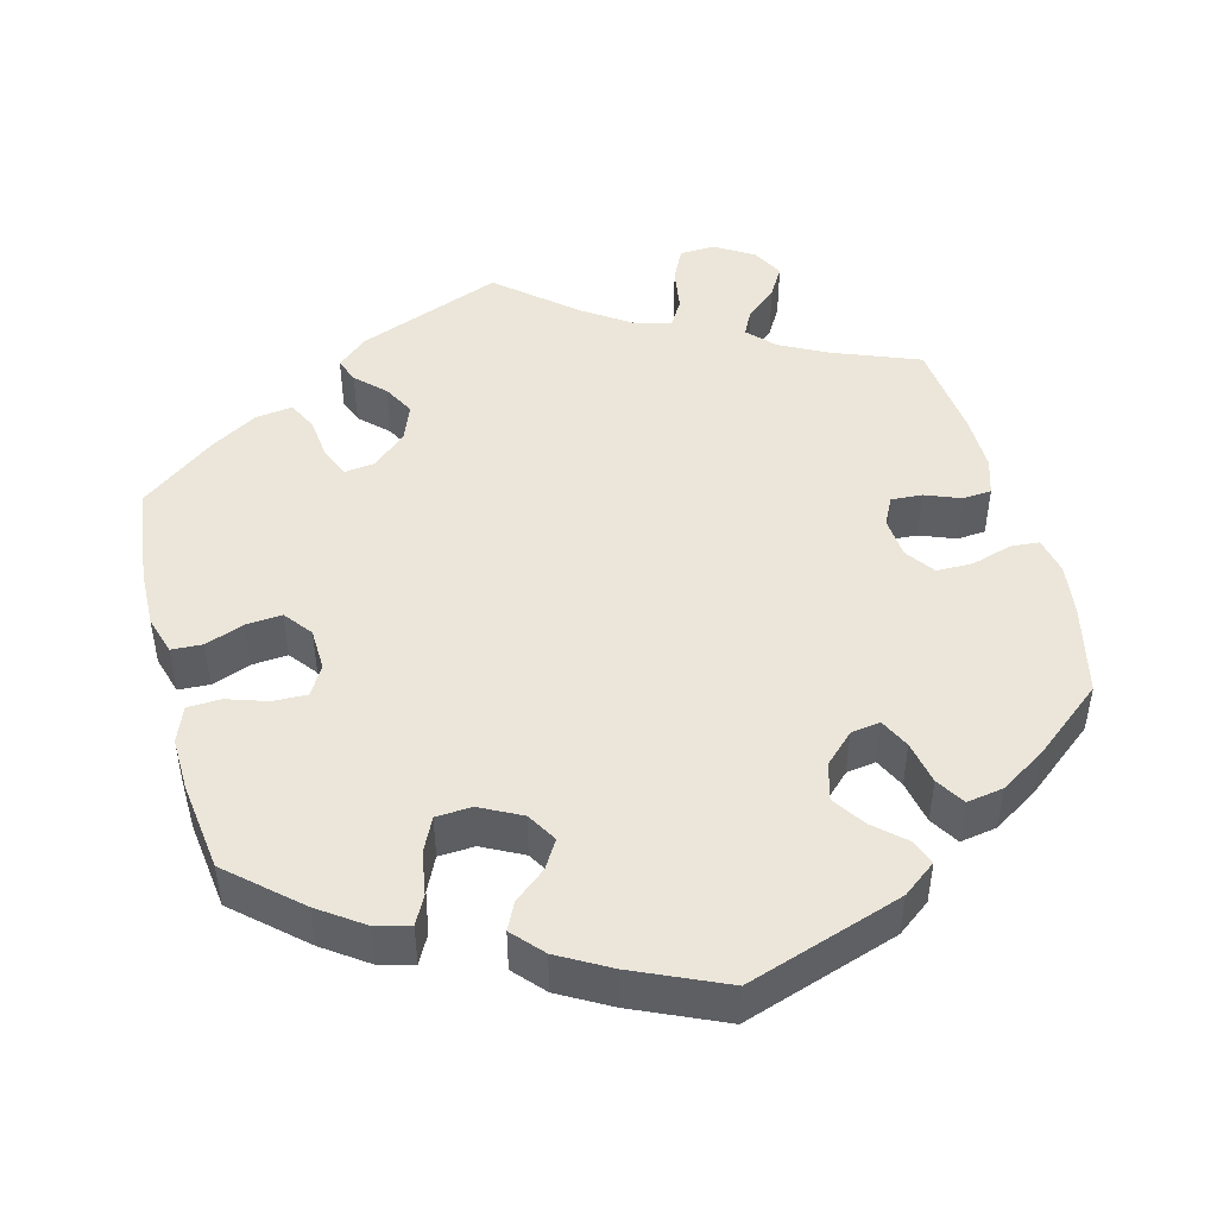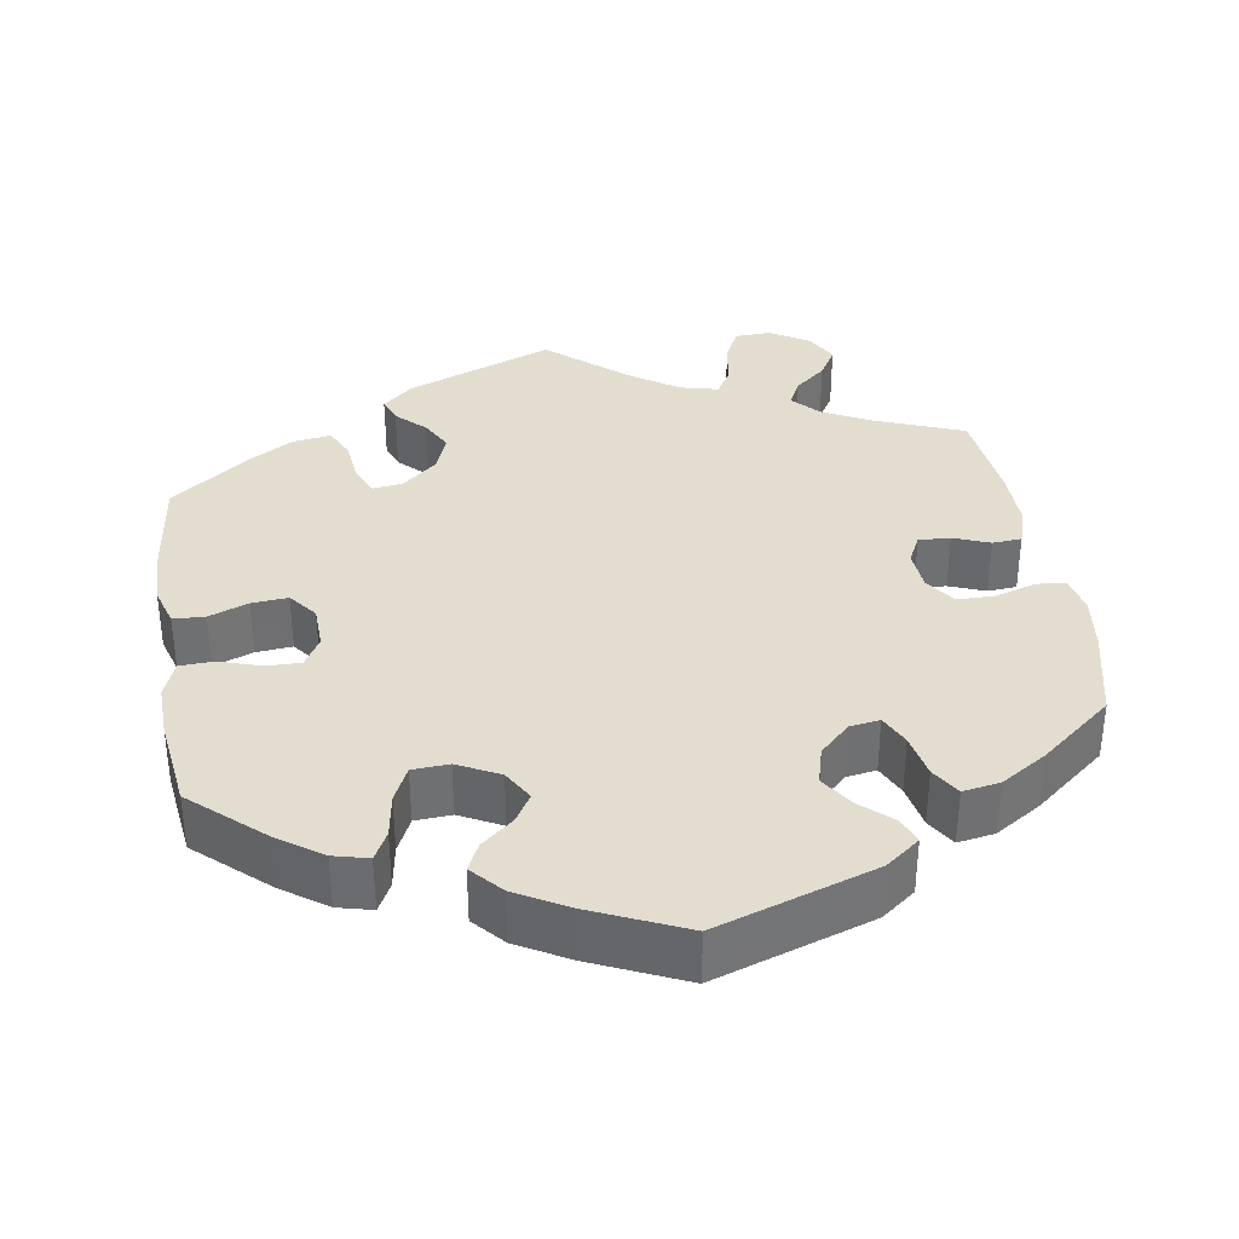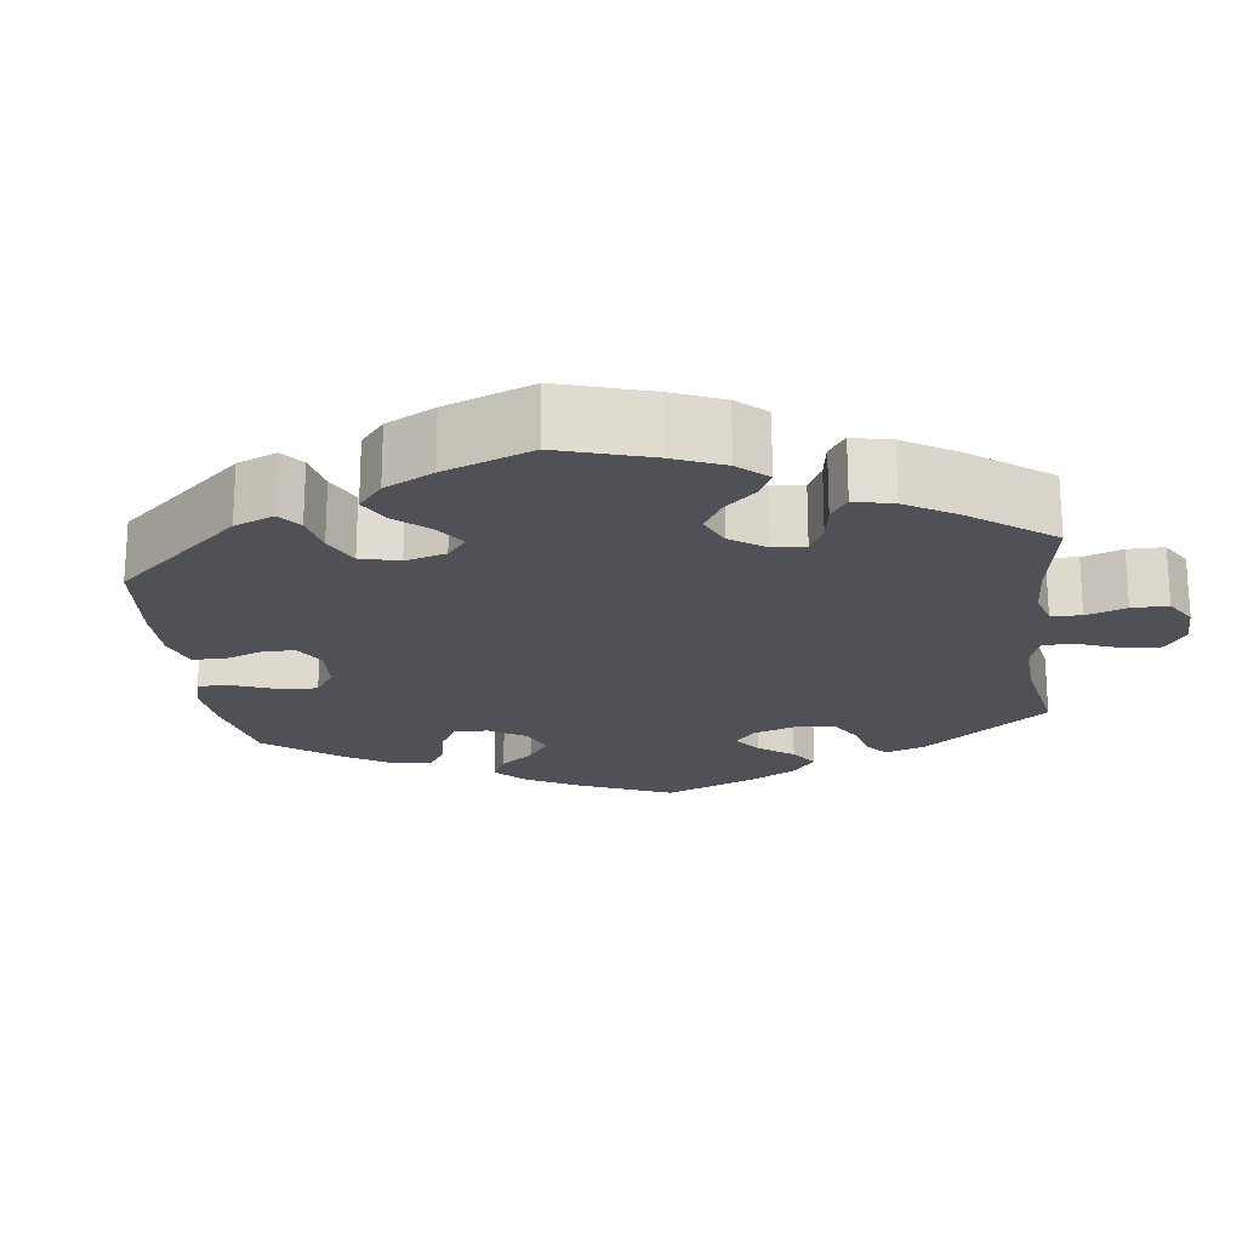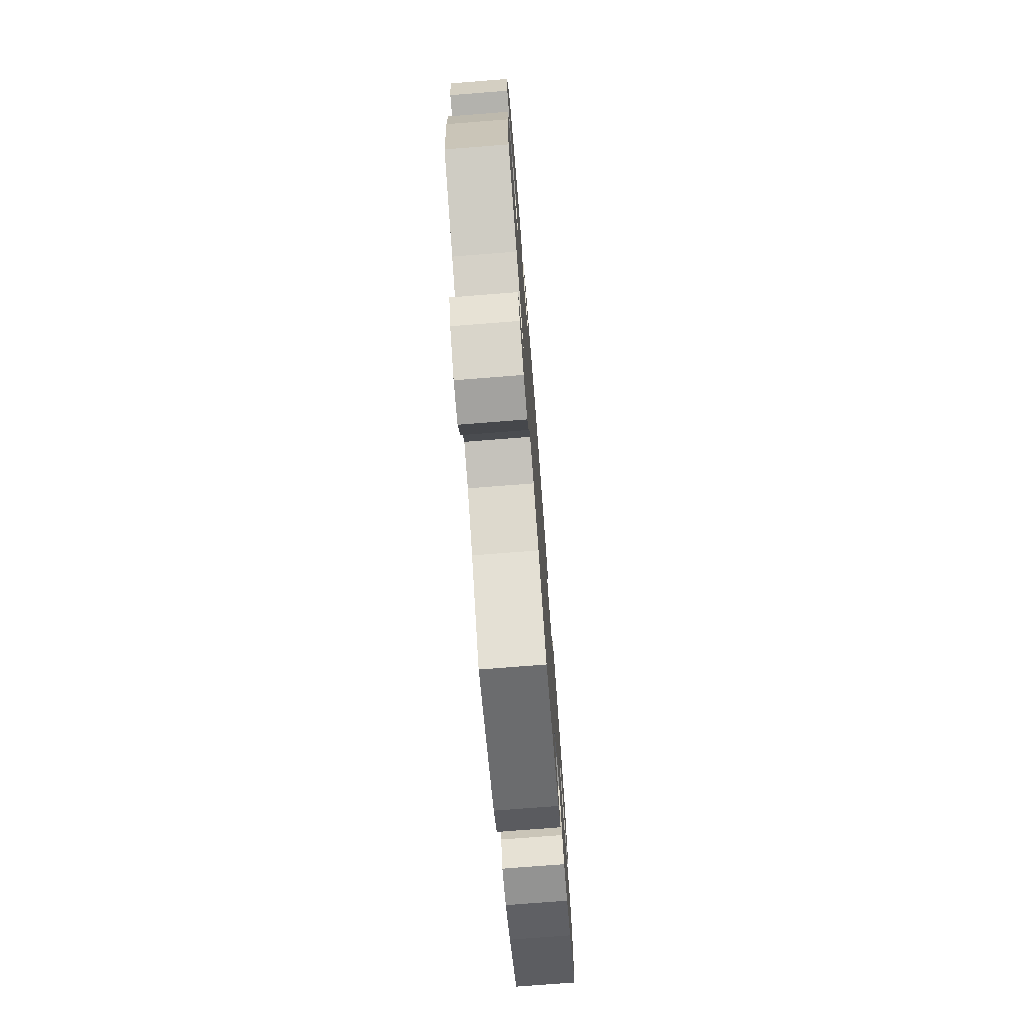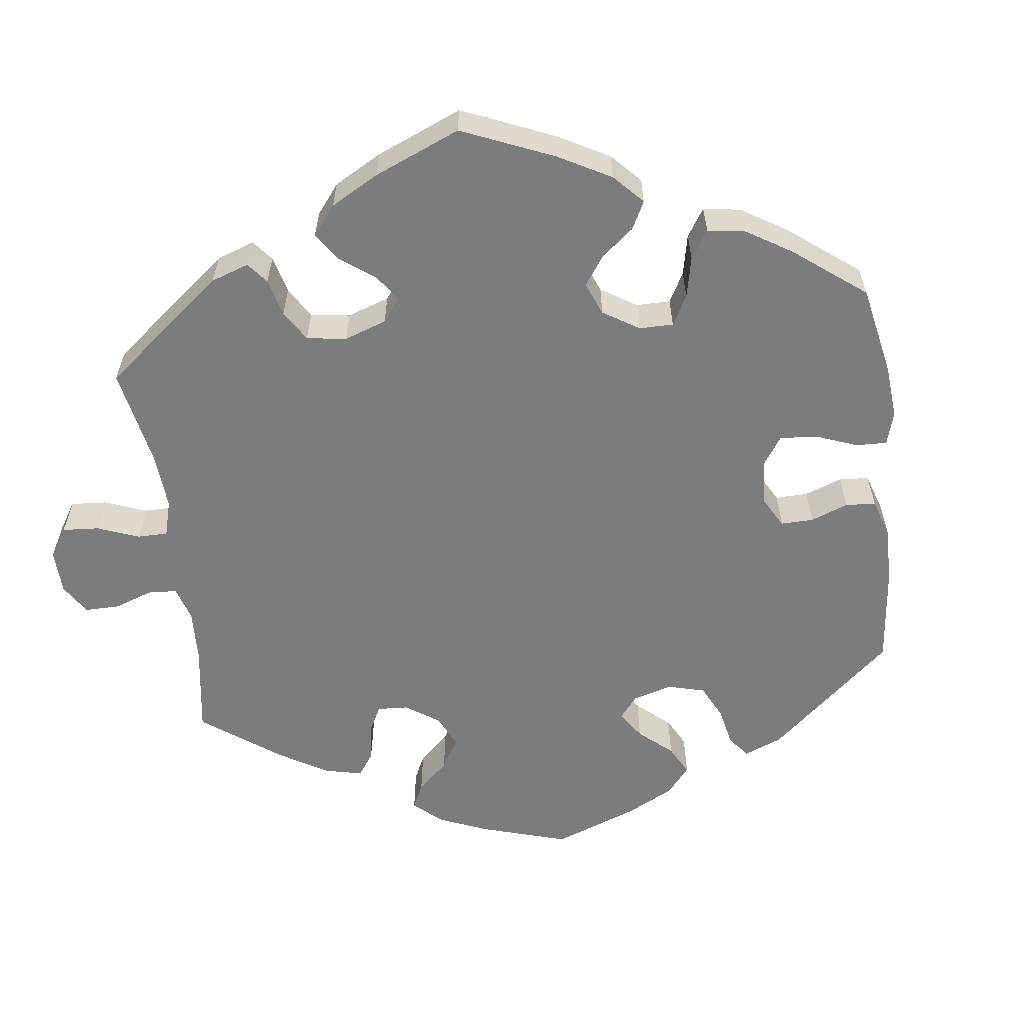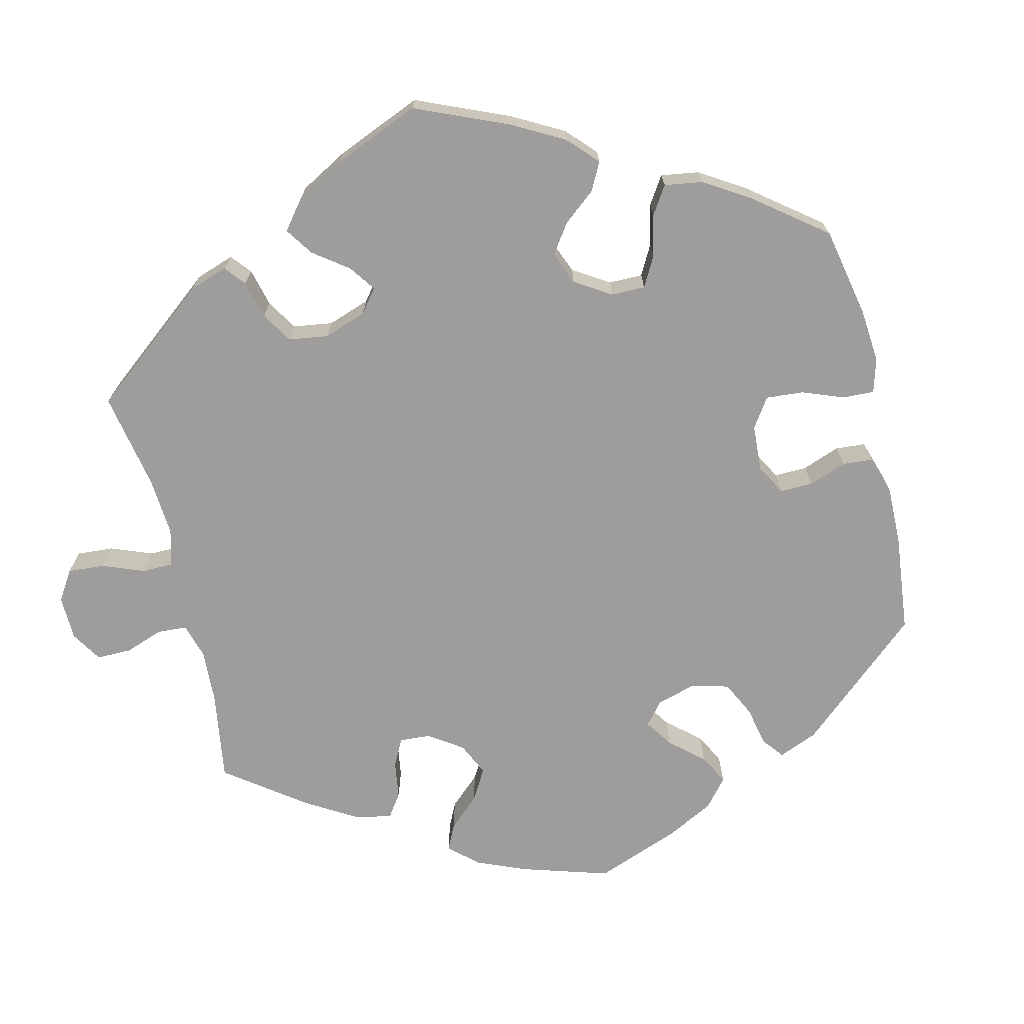
<metadata>
{"format":"obj","ext":"obj","renderer":"f3d","projection":"perspective","resolution":1024,"background":"white","views":[{"elev":47.0,"azim":-14.6,"up":"+Y"},{"elev":35.6,"azim":-9.0,"up":"+Y"},{"elev":-20.3,"azim":67.2,"up":"+Y"},{"elev":-74.8,"azim":94.5,"up":"+Z"},{"elev":-58.6,"azim":-112.8,"up":"+Y"},{"elev":-70.6,"azim":-106.6,"up":"+Y"}]}
</metadata>
<code>
v -0.411 0.07 0.368
v -0.354 0.07 0.408
v -0.31 0.07 0.419
v -0.291 0.07 0.383
v -0.282 0.07 0.327
v -0.261 0.07 0.283
v -0.215 0.07 0.28
v -0.162 0.07 0.307
v -0.139 0.07 0.346
v -0.161 0.07 0.382
v -0.201 0.07 0.415
v -0.218 0.07 0.45
v -0.183 0.07 0.489
v -0.117 0.07 0.526
v 0 0.07 0.578
v 0.2 0.07 0.511
v 0.243 0.07 0.478
v 0.23 0.07 0.445
v 0.191 0.07 0.41
v 0.163 0.07 0.368
v 0.176 0.07 0.32
v 0.214 0.07 0.283
v 0.252 0.07 0.277
v 0.271 0.07 0.316
v 0.282 0.07 0.372
v 0.305 0.07 0.409
v 0.352 0.07 0.401
v 0.41 0.07 0.364
v 0.501 0.07 0.29
v 0.528 0.07 0.174
v 0.537 0.07 0.105
v 0.527 0.07 0.057
v 0.49 0.07 0.054
v 0.438 0.07 0.07
v 0.391 0.07 0.07
v 0.364 0.07 0.032
v 0.36 0.07 -0.021
v 0.378 0.07 -0.057
v 0.418 0.07 -0.055
v 0.464 0.07 -0.037
v 0.501 0.07 -0.04
v 0.516 0.07 -0.088
v 0.515 0.07 -0.163
v 0.501 0.07 -0.289
v 0.39 0.07 -0.332
v 0.328 0.07 -0.364
v 0.296 0.07 -0.398
v 0.313 0.07 -0.432
v 0.353 0.07 -0.466
v 0.376 0.07 -0.505
v 0.354 0.07 -0.546
v 0.305 0.07 -0.576
v 0.259 0.07 -0.574
v 0.238 0.07 -0.531
v 0.229 0.07 -0.474
v 0.209 0.07 -0.44
v 0.161 0.07 -0.452
v 0.099 0.07 -0.494
v 0.001 0.07 -0.578
v -0.185 0.07 -0.505
v -0.224 0.07 -0.471
v -0.212 0.07 -0.439
v -0.176 0.07 -0.404
v -0.154 0.07 -0.363
v -0.173 0.07 -0.315
v -0.217 0.07 -0.277
v -0.255 0.07 -0.272
v -0.272 0.07 -0.31
v -0.278 0.07 -0.365
v -0.297 0.07 -0.404
v -0.345 0.07 -0.397
v -0.405 0.07 -0.361
v -0.501 0.07 -0.288
v -0.517 0.07 -0.16
v -0.519 0.07 -0.083
v -0.504 0.07 -0.033
v -0.464 0.07 -0.031
v -0.414 0.07 -0.05
v -0.368 0.07 -0.054
v -0.34 0.07 -0.018
v -0.338 0.07 0.037
v -0.36 0.07 0.075
v -0.404 0.07 0.074
v -0.456 0.07 0.057
v -0.499 0.07 0.059
v -0.517 0.07 0.105
v -0.515 0.07 0.174
v -0.5 0.07 0.289
v -0.411 0 0.368
v -0.354 0 0.408
v -0.31 0 0.419
v -0.291 0 0.383
v -0.282 0 0.327
v -0.261 0 0.283
v -0.215 0 0.28
v -0.162 0 0.307
v -0.139 0 0.346
v -0.161 0 0.382
v -0.201 0 0.415
v -0.218 0 0.45
v -0.183 0 0.489
v -0.117 0 0.526
v 0 0 0.578
v 0.2 0 0.511
v 0.243 0 0.478
v 0.23 0 0.445
v 0.191 0 0.41
v 0.163 0 0.368
v 0.176 0 0.32
v 0.214 0 0.283
v 0.252 0 0.277
v 0.271 0 0.316
v 0.282 0 0.372
v 0.305 0 0.409
v 0.352 0 0.401
v 0.41 0 0.364
v 0.501 0 0.29
v 0.528 0 0.174
v 0.537 0 0.105
v 0.527 0 0.057
v 0.49 0 0.054
v 0.438 0 0.07
v 0.391 0 0.07
v 0.364 0 0.032
v 0.36 0 -0.021
v 0.378 0 -0.057
v 0.418 0 -0.055
v 0.464 0 -0.037
v 0.501 0 -0.04
v 0.516 0 -0.088
v 0.515 0 -0.163
v 0.501 0 -0.289
v 0.39 0 -0.332
v 0.328 0 -0.364
v 0.296 0 -0.398
v 0.313 0 -0.432
v 0.353 0 -0.466
v 0.376 0 -0.505
v 0.354 0 -0.546
v 0.305 0 -0.576
v 0.259 0 -0.574
v 0.238 0 -0.531
v 0.229 0 -0.474
v 0.209 0 -0.44
v 0.161 0 -0.452
v 0.099 0 -0.494
v 0.001 0 -0.578
v -0.185 0 -0.505
v -0.224 0 -0.471
v -0.212 0 -0.439
v -0.176 0 -0.404
v -0.154 0 -0.363
v -0.173 0 -0.315
v -0.217 0 -0.277
v -0.255 0 -0.272
v -0.272 0 -0.31
v -0.278 0 -0.365
v -0.297 0 -0.404
v -0.345 0 -0.397
v -0.405 0 -0.361
v -0.501 0 -0.288
v -0.517 0 -0.16
v -0.519 0 -0.083
v -0.504 0 -0.033
v -0.464 0 -0.031
v -0.414 0 -0.05
v -0.368 0 -0.054
v -0.34 0 -0.018
v -0.338 0 0.037
v -0.36 0 0.075
v -0.404 0 0.074
v -0.456 0 0.057
v -0.499 0 0.059
v -0.517 0 0.105
v -0.515 0 0.174
v -0.5 0 0.289
f 83 84 85 86
f 82 83 86 87
f 75 76 77 78
f 75 78 79
f 74 75 79
f 73 74 79
f 72 73 79 80
f 68 69 70 71
f 67 68 71 72
f 60 61 62 63
f 58 59 60 63
f 57 58 63 64
f 56 57 64 65
f 52 53 54 55
f 52 55 56
f 51 52 56
f 48 49 50 51
f 47 48 51 56
f 46 47 56 65
f 42 43 44 45
f 39 40 41 42
f 38 39 42 45
f 37 38 45 46
f 31 32 33 34
f 31 34 35
f 30 31 35
f 29 30 35
f 28 29 35 36
f 24 25 26 27
f 23 24 27 28
f 16 17 18 19
f 16 19 20
f 15 16 20
f 14 15 20 21
f 10 11 12 13
f 9 10 13 14
f 2 3 4 5
f 2 5 6
f 1 2 6
f 82 87 88 1
f 67 72 80
f 66 67 80 81
f 65 66 81
f 36 37 46 65
f 23 28 36 65
f 22 23 65 81
f 9 14 21 22
f 8 9 22
f 7 8 22 81
f 6 7 81 82
f 1 6 82
f 174 173 172 171
f 175 174 171 170
f 166 165 164 163
f 167 166 163
f 167 163 162
f 167 162 161
f 168 167 161 160
f 159 158 157 156
f 160 159 156 155
f 151 150 149 148
f 151 148 147 146
f 152 151 146 145
f 153 152 145 144
f 143 142 141 140
f 144 143 140
f 144 140 139
f 139 138 137 136
f 144 139 136 135
f 153 144 135 134
f 133 132 131 130
f 130 129 128 127
f 133 130 127 126
f 134 133 126 125
f 122 121 120 119
f 123 122 119
f 123 119 118
f 123 118 117
f 124 123 117 116
f 115 114 113 112
f 116 115 112 111
f 107 106 105 104
f 108 107 104
f 108 104 103
f 109 108 103 102
f 101 100 99 98
f 102 101 98 97
f 93 92 91 90
f 94 93 90
f 94 90 89
f 89 176 175 170
f 168 160 155
f 169 168 155 154
f 169 154 153
f 153 134 125 124
f 153 124 116 111
f 169 153 111 110
f 110 109 102 97
f 110 97 96
f 169 110 96 95
f 170 169 95 94
f 170 94 89
f 1 89 90 2
f 2 90 91 3
f 3 91 92 4
f 4 92 93 5
f 5 93 94 6
f 6 94 95 7
f 7 95 96 8
f 8 96 97 9
f 9 97 98 10
f 10 98 99 11
f 11 99 100 12
f 12 100 101 13
f 13 101 102 14
f 14 102 103 15
f 15 103 104 16
f 16 104 105 17
f 17 105 106 18
f 18 106 107 19
f 19 107 108 20
f 20 108 109 21
f 21 109 110 22
f 22 110 111 23
f 23 111 112 24
f 24 112 113 25
f 25 113 114 26
f 26 114 115 27
f 27 115 116 28
f 28 116 117 29
f 29 117 118 30
f 30 118 119 31
f 31 119 120 32
f 32 120 121 33
f 33 121 122 34
f 34 122 123 35
f 35 123 124 36
f 36 124 125 37
f 37 125 126 38
f 38 126 127 39
f 39 127 128 40
f 40 128 129 41
f 41 129 130 42
f 42 130 131 43
f 43 131 132 44
f 44 132 133 45
f 45 133 134 46
f 46 134 135 47
f 47 135 136 48
f 48 136 137 49
f 49 137 138 50
f 50 138 139 51
f 51 139 140 52
f 52 140 141 53
f 53 141 142 54
f 54 142 143 55
f 55 143 144 56
f 56 144 145 57
f 57 145 146 58
f 58 146 147 59
f 59 147 148 60
f 60 148 149 61
f 61 149 150 62
f 62 150 151 63
f 63 151 152 64
f 64 152 153 65
f 65 153 154 66
f 66 154 155 67
f 67 155 156 68
f 68 156 157 69
f 69 157 158 70
f 70 158 159 71
f 71 159 160 72
f 72 160 161 73
f 73 161 162 74
f 74 162 163 75
f 75 163 164 76
f 76 164 165 77
f 77 165 166 78
f 78 166 167 79
f 79 167 168 80
f 80 168 169 81
f 81 169 170 82
f 82 170 171 83
f 83 171 172 84
f 84 172 173 85
f 85 173 174 86
f 86 174 175 87
f 87 175 176 88
f 88 176 89 1

</code>
